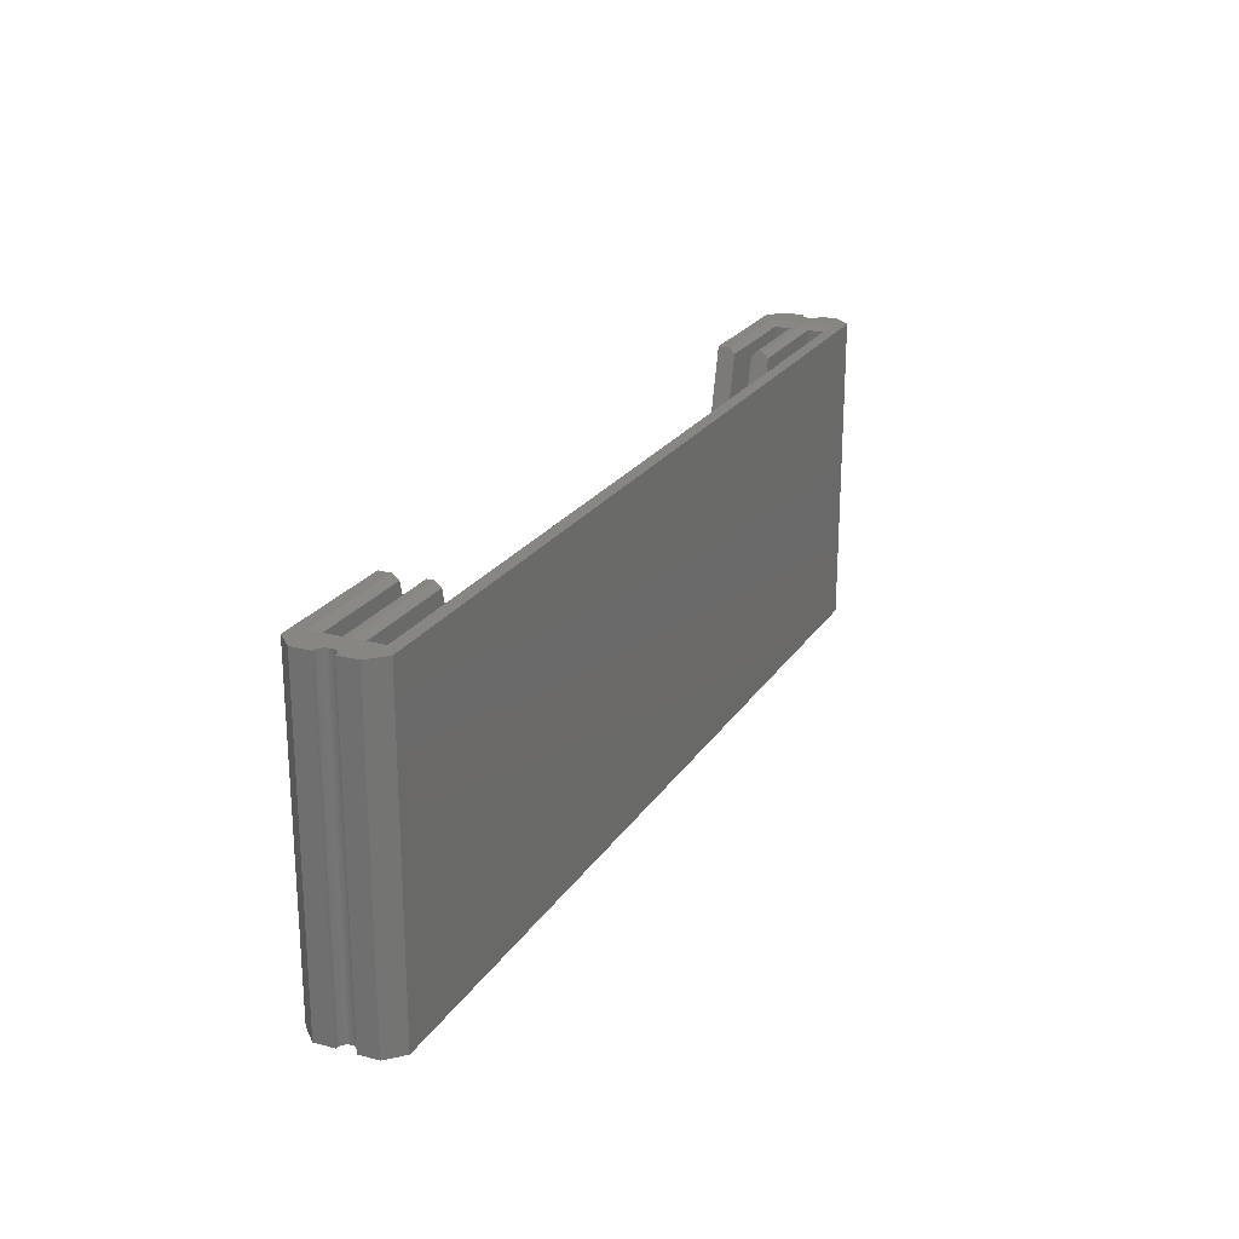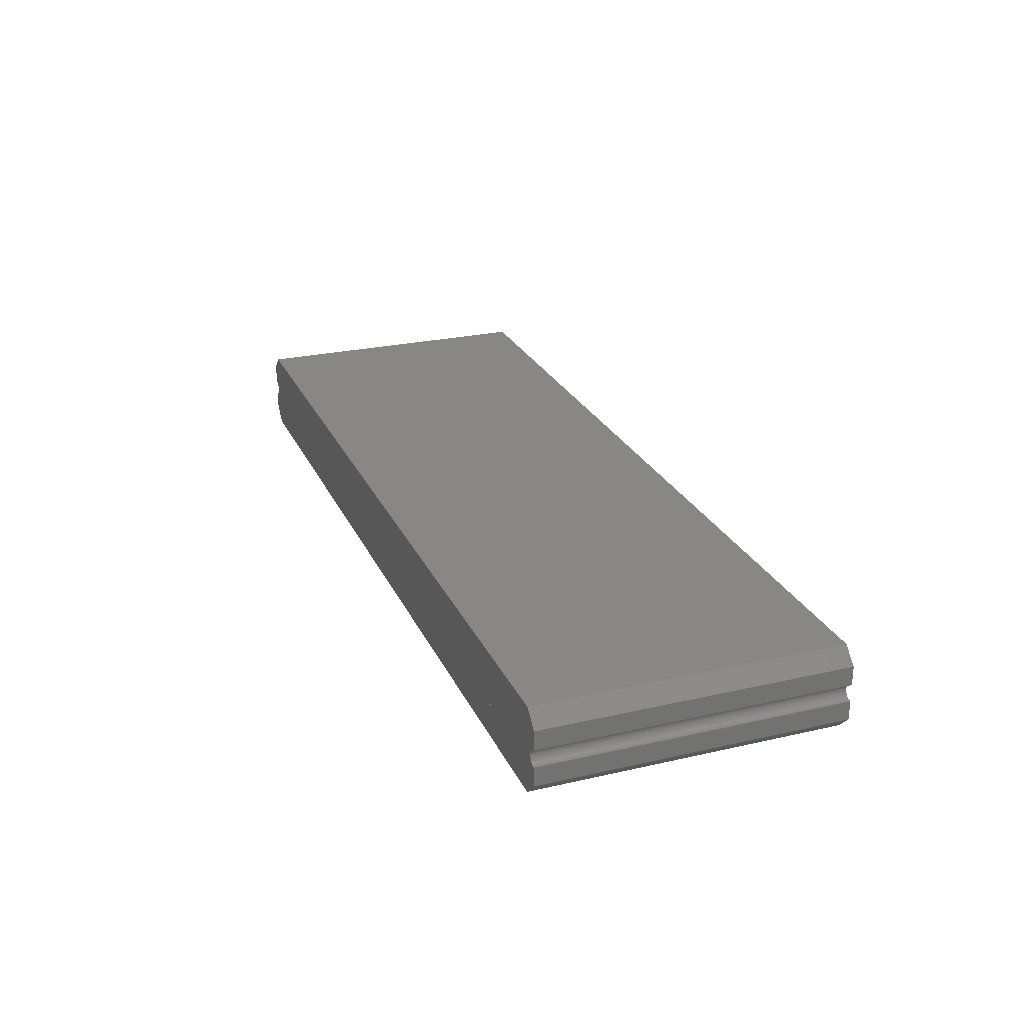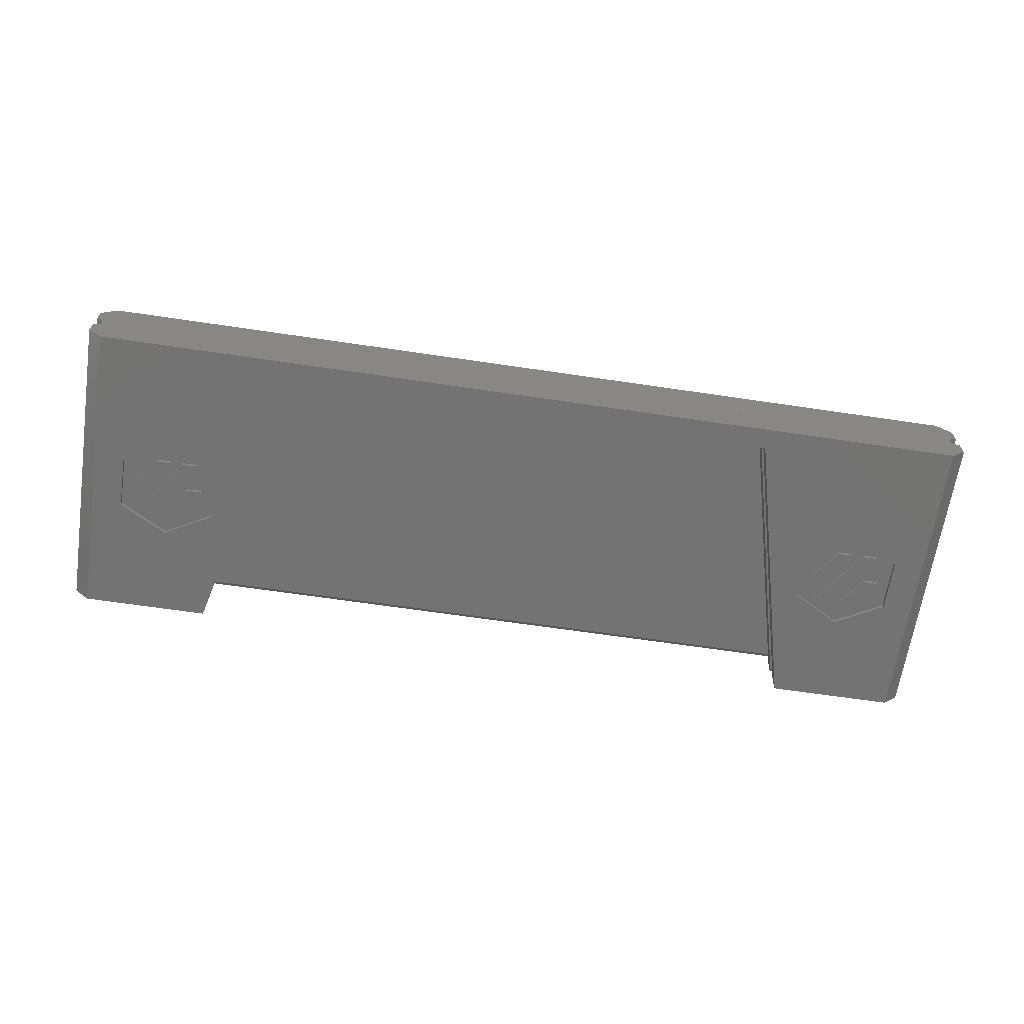
<metadata>
{"format":"stl","ext":"stl","renderer":"f3d","projection":"perspective","resolution":1024,"background":"white","views":[{"elev":22.7,"azim":114.5,"up":"+Z"},{"elev":25.3,"azim":-110.4,"up":"+Y"},{"elev":-65.3,"azim":171.5,"up":"+Y"}]}
</metadata>
<code>
# stl→obj: 354 verts, 740 faces
v 374.2 7 125.4
v 11.75 2.246 125.4
v 368.6 2.246 125.4
v 6.187 7 125.4
v 11.75 0 125.4
v 0 0.8128 125.4
v 0 0 125.4
v 368.6 0 125.4
v 380.4 0.8128 125.4
v 380.4 0 125.4
v 0 0 0
v 0 0.8128 0
v 374.2 7 0
v 6.187 7 0
v 14 0 123.2
v 366.4 0 123.2
v 380.4 0 0
v 380.4 0.8128 0
v 366.4 -9.537e-07 8.75
v 292.9 -7 8.75
v 366.4 -7 8.75
v 87.5 -7 8.75
v 292.9 -14 8.75
v 14 -9.537e-07 8.75
v 14 -7 8.75
v 87.5 -14 8.75
v 2.832 -8.443 125.4
v 11.75 -9.246 125.4
v 11.75 -9.537e-07 125.4
v 3.167 -9.01 125.4
v 3.067 -8.814 125.4
v 3.438 -9.844 125.4
v 3.39 -9.63 125.4
v 3.493 -10.72 125.4
v 11.75 -11.75 125.4
v 3.5 -10.5 125.4
v 3.493 -10.28 125.4
v 3.472 -10.06 125.4
v 3.329 -9.418 125.4
v 3.254 -9.212 125.4
v 2.955 -8.625 125.4
v 2.697 -8.269 125.4
v 2.551 -8.104 125.4
v 2.396 -7.949 125.4
v 2.231 -7.803 125.4
v 2.057 -7.668 125.4
v 0 -9.537e-07 125.4
v 1.875 -7.545 125.4
v 1.686 -7.433 125.4
v 1.49 -7.333 125.4
v 1.288 -7.246 125.4
v 1.082 -7.171 125.4
v 0.8704 -7.11 125.4
v 0.6558 -7.062 125.4
v 0.4387 -7.028 125.4
v 0.2198 -7.007 125.4
v 0 -7 125.4
v 58.33 -11.75 125.4
v 58.33 -9.246 125.4
v 3.472 -10.94 125.4
v 3.438 -11.16 125.4
v 3.39 -11.37 125.4
v 3.329 -11.58 125.4
v 11.75 -14 125.4
v 3.254 -11.79 125.4
v 3.167 -11.99 125.4
v 3.067 -12.19 125.4
v 2.955 -12.38 125.4
v 2.832 -12.56 125.4
v 2.697 -12.73 125.4
v 2.551 -12.9 125.4
v 2.396 -13.05 125.4
v 2.231 -13.2 125.4
v 2.057 -13.33 125.4
v 1.875 -13.46 125.4
v 1.686 -13.57 125.4
v 1.49 -13.67 125.4
v 1.288 -13.75 125.4
v 1.082 -13.83 125.4
v 0.8704 -13.89 125.4
v 0.6558 -13.94 125.4
v 0.4387 -13.97 125.4
v 0.2198 -13.99 125.4
v 0 -14 125.4
v 0 -14 0
v 0 -7 0
v 0 -9.537e-07 0
v 58.89 -7 123.2
v 14 -7 123.2
v 58.89 -14 123.2
v 14 -14 123.2
v 380.4 -14 0
v 321.5 -14 123.2
v 366.4 -14 123.2
v 380.4 -14 125.4
v 368.6 -14 125.4
v 380.4 -9.537e-07 125.4
v 380.2 -7.007 125.4
v 380.4 -7 125.4
v 380 -7.028 125.4
v 379.7 -7.062 125.4
v 379.5 -7.11 125.4
v 379.3 -7.171 125.4
v 379.1 -7.246 125.4
v 378.9 -7.333 125.4
v 378.7 -7.433 125.4
v 378.5 -7.545 125.4
v 378.3 -7.668 125.4
v 368.6 -9.537e-07 125.4
v 378.2 -7.803 125.4
v 378 -7.949 125.4
v 377.8 -8.104 125.4
v 377.7 -8.269 125.4
v 377.6 -8.443 125.4
v 368.6 -9.246 125.4
v 377.4 -8.625 125.4
v 377.3 -8.814 125.4
v 377.2 -9.01 125.4
v 376.9 -10.06 125.4
v 376.9 -10.28 125.4
v 377 -9.844 125.4
v 377 -9.63 125.4
v 377.1 -9.418 125.4
v 377.1 -9.212 125.4
v 380.2 -13.99 125.4
v 376.9 -10.5 125.4
v 368.6 -11.75 125.4
v 376.9 -10.72 125.4
v 376.9 -10.94 125.4
v 377 -11.16 125.4
v 377 -11.37 125.4
v 377.1 -11.58 125.4
v 377.1 -11.79 125.4
v 377.2 -11.99 125.4
v 377.3 -12.19 125.4
v 377.4 -12.38 125.4
v 377.6 -12.56 125.4
v 377.7 -12.73 125.4
v 377.8 -12.9 125.4
v 378 -13.05 125.4
v 378.2 -13.2 125.4
v 378.3 -13.33 125.4
v 378.5 -13.46 125.4
v 378.7 -13.57 125.4
v 378.9 -13.67 125.4
v 379.1 -13.75 125.4
v 379.3 -13.83 125.4
v 379.5 -13.89 125.4
v 380 -13.97 125.4
v 379.7 -13.94 125.4
v 322.1 -9.246 125.4
v 322.1 -11.75 125.4
v 321.5 -7 123.2
v 366.4 -7 123.2
v 380.4 -9.537e-07 0
v 380.4 -7 0
v 380.2 -13.99 0
v 376.9 -10.72 0
v 3.5 -10.5 0
v 376.9 -10.5 0
v 3.493 -10.72 0
v 376.9 -10.94 0
v 3.472 -10.94 0
v 377 -11.16 0
v 3.438 -11.16 0
v 377 -11.37 0
v 3.39 -11.37 0
v 377.1 -11.58 0
v 3.329 -11.58 0
v 377.1 -11.79 0
v 3.254 -11.79 0
v 377.2 -11.99 0
v 3.167 -11.99 0
v 377.3 -12.19 0
v 3.067 -12.19 0
v 377.4 -12.38 0
v 2.955 -12.38 0
v 377.6 -12.56 0
v 2.832 -12.56 0
v 377.7 -12.73 0
v 2.697 -12.73 0
v 377.8 -12.9 0
v 2.551 -12.9 0
v 378 -13.05 0
v 2.396 -13.05 0
v 378.2 -13.2 0
v 2.231 -13.2 0
v 378.3 -13.33 0
v 2.057 -13.33 0
v 378.5 -13.46 0
v 1.875 -13.46 0
v 378.7 -13.57 0
v 1.686 -13.57 0
v 378.9 -13.67 0
v 1.49 -13.67 0
v 379.1 -13.75 0
v 1.288 -13.75 0
v 379.3 -13.83 0
v 1.082 -13.83 0
v 379.5 -13.89 0
v 0.8704 -13.89 0
v 379.7 -13.94 0
v 0.6558 -13.94 0
v 380 -13.97 0
v 0.4387 -13.97 0
v 0.2198 -13.99 0
v 380.2 -7.007 0
v 380 -7.028 0
v 379.7 -7.062 0
v 379.5 -7.11 0
v 379.3 -7.171 0
v 379.1 -7.246 0
v 378.9 -7.333 0
v 378.7 -7.433 0
v 378.5 -7.545 0
v 378.3 -7.668 0
v 378.2 -7.803 0
v 378 -7.949 0
v 377.8 -8.104 0
v 377.7 -8.269 0
v 377.6 -8.443 0
v 377.4 -8.625 0
v 377.3 -8.814 0
v 377.2 -9.01 0
v 377.1 -9.212 0
v 3.254 -9.212 0
v 377.1 -9.418 0
v 376.9 -10.28 0
v 3.493 -10.28 0
v 376.9 -10.06 0
v 3.472 -10.06 0
v 377 -9.844 0
v 3.438 -9.844 0
v 377 -9.63 0
v 3.39 -9.63 0
v 3.329 -9.418 0
v 3.167 -9.01 0
v 3.067 -8.814 0
v 2.955 -8.625 0
v 2.832 -8.443 0
v 2.697 -8.269 0
v 2.551 -8.104 0
v 2.396 -7.949 0
v 2.231 -7.803 0
v 2.057 -7.668 0
v 1.875 -7.545 0
v 1.686 -7.433 0
v 1.49 -7.333 0
v 1.288 -7.246 0
v 1.082 -7.171 0
v 0.8704 -7.11 0
v 0.6558 -7.062 0
v 0.4387 -7.028 0
v 0.2198 -7.007 0
v 366.4 -9.537e-07 123.2
v 14 -9.537e-07 123.2
v 366.4 -14 8.75
v 292.9 -21 8.75
v 366.4 -21 8.75
v 87.5 -21 8.75
v 292.9 -28 8.75
v 14 -14 8.75
v 14 -21 8.75
v 87.5 -28 8.75
v 0 -21.81 125.4
v 11.75 -23.25 125.4
v 6.187 -28 125.4
v 58.33 -28 125.4
v 58.33 -23.25 125.4
v 0 -21.81 0
v 58.89 -21 123.2
v 14 -21 123.2
v 38.66 -28 87.5
v 18.69 -28 76.52
v 18.69 -28 54.72
v 6.187 -28 0
v 38.62 -28 43.75
v 58.62 -28 76.52
v 58.63 -28 54.68
v 322.1 -28 125.4
v 341.7 -28 87.5
v 374.2 -28 125.4
v 321.8 -28 76.52
v 321.8 -28 54.72
v 341.7 -28 43.75
v 361.7 -28 76.52
v 361.7 -28 54.68
v 374.2 -28 0
v 33.37 -28 53.53
v 43.95 -28 77.7
v 27.22 -28 53.53
v 50.17 -28 77.7
v 44.6 -28 53.53
v 46.81 -28 65.72
v 38.38 -28 53.53
v 53.08 -28 65.72
v 336.4 -28 53.53
v 347 -28 77.7
v 330.3 -28 53.53
v 353.2 -28 77.7
v 347.7 -28 53.53
v 349.9 -28 65.72
v 341.5 -28 53.53
v 356.2 -28 65.72
v 30.62 -28 65.63
v 32.75 -28 77.69
v 24.38 -28 65.63
v 38.94 -28 77.7
v 333.7 -28 65.63
v 335.8 -28 77.69
v 327.5 -28 65.63
v 342 -28 77.7
v 380.4 -21.81 125.4
v 368.6 -23.25 125.4
v 322.1 -23.25 125.4
v 321.5 -21 123.2
v 366.4 -21 123.2
v 380.4 -21.81 0
v 58.62 -26.3 76.52
v 58.63 -26.3 54.68
v 38.66 -26.3 87.5
v 18.69 -26.3 76.52
v 18.69 -26.3 54.72
v 38.62 -26.3 43.75
v 32.75 -26.3 77.69
v 24.38 -26.3 65.63
v 38.94 -26.3 77.7
v 30.62 -26.3 65.63
v 43.95 -26.3 77.7
v 27.22 -26.3 53.53
v 50.17 -26.3 77.7
v 33.37 -26.3 53.53
v 46.81 -26.3 65.72
v 38.38 -26.3 53.53
v 53.08 -26.3 65.72
v 44.6 -26.3 53.53
v 361.7 -26.3 76.52
v 361.7 -26.3 54.68
v 341.7 -26.3 87.5
v 321.8 -26.3 76.52
v 321.8 -26.3 54.72
v 341.7 -26.3 43.75
v 335.8 -26.3 77.69
v 327.5 -26.3 65.63
v 342 -26.3 77.7
v 333.7 -26.3 65.63
v 347 -26.3 77.7
v 330.3 -26.3 53.53
v 353.2 -26.3 77.7
v 336.4 -26.3 53.53
v 349.9 -26.3 65.72
v 341.5 -26.3 53.53
v 356.2 -26.3 65.72
v 347.7 -26.3 53.53
f 1 2 3
f 4 2 1
f 4 5 2
f 6 5 4
f 5 6 7
f 8 9 1
f 8 1 3
f 9 8 10
f 11 6 12
f 6 11 7
f 13 4 1
f 4 13 14
f 7 15 5
f 15 11 16
f 11 15 7
f 16 10 8
f 17 16 11
f 16 17 10
f 10 18 9
f 18 10 17
f 17 13 18
f 17 14 13
f 11 14 17
f 14 11 12
f 19 20 21
f 20 22 23
f 19 22 20
f 24 22 19
f 22 24 25
f 23 22 26
f 27 28 29
f 30 28 31
f 32 28 33
f 34 35 36
f 28 36 35
f 36 28 37
f 37 28 38
f 38 28 32
f 33 28 39
f 39 28 40
f 40 28 30
f 28 41 31
f 28 27 41
f 29 42 27
f 29 43 42
f 29 44 43
f 29 45 44
f 29 46 45
f 47 46 29
f 46 47 48
f 48 47 49
f 49 47 50
f 50 47 51
f 51 47 52
f 52 47 53
f 53 47 54
f 54 47 55
f 55 47 56
f 56 47 57
f 28 58 59
f 58 28 35
f 60 35 34
f 61 35 60
f 62 35 61
f 63 35 62
f 35 63 64
f 65 64 63
f 66 64 65
f 67 64 66
f 68 64 67
f 69 64 68
f 70 64 69
f 71 64 70
f 72 64 71
f 73 64 72
f 74 64 73
f 75 64 74
f 76 64 75
f 77 64 76
f 78 64 77
f 79 64 78
f 80 64 79
f 81 64 80
f 82 64 81
f 83 64 82
f 84 83 84
f 83 84 64
f 85 84 85
f 84 85 84
f 86 47 87
f 47 86 57
f 25 88 22
f 88 25 89
f 90 88 59
f 90 59 58
f 88 90 22
f 26 90 90
f 90 26 22
f 84 91 64
f 85 90 91
f 85 91 84
f 26 85 23
f 90 85 26
f 92 93 23
f 94 95 96
f 93 92 94
f 94 92 95
f 92 23 85
f 97 98 99
f 97 100 98
f 97 101 100
f 97 102 101
f 97 103 102
f 97 104 103
f 97 105 104
f 97 106 105
f 97 107 106
f 97 108 107
f 109 108 97
f 108 109 110
f 110 109 111
f 111 109 112
f 112 109 113
f 113 109 114
f 115 114 109
f 114 115 116
f 116 115 117
f 117 115 118
f 119 115 120
f 121 115 119
f 122 115 121
f 123 115 122
f 124 115 123
f 118 115 124
f 125 95 95
f 120 115 126
f 127 126 115
f 126 127 128
f 128 127 129
f 129 127 130
f 130 127 131
f 131 127 132
f 96 132 127
f 132 96 133
f 133 96 134
f 134 96 135
f 135 96 136
f 136 96 137
f 137 96 138
f 138 96 139
f 139 96 140
f 140 96 141
f 141 96 142
f 142 96 143
f 143 96 144
f 144 96 145
f 145 96 146
f 146 96 147
f 147 96 148
f 125 96 95
f 149 96 125
f 150 96 149
f 148 96 150
f 151 127 115
f 127 151 152
f 21 153 154
f 153 21 20
f 99 155 97
f 155 99 156
f 95 92 95
f 92 95 92
f 93 153 20
f 153 93 151
f 151 93 152
f 23 93 20
f 93 23 93
f 92 157 92
f 158 159 160
f 161 158 162
f 163 162 164
f 165 164 166
f 167 166 168
f 169 168 170
f 171 170 172
f 173 172 174
f 175 174 176
f 177 176 178
f 179 178 180
f 181 180 182
f 183 182 184
f 185 184 186
f 187 186 188
f 189 188 190
f 191 190 192
f 193 192 194
f 195 194 196
f 197 196 198
f 199 198 200
f 201 200 202
f 203 202 204
f 205 204 157
f 206 157 92
f 158 161 159
f 162 163 161
f 164 165 163
f 166 167 165
f 168 169 167
f 170 171 169
f 172 173 171
f 174 175 173
f 176 177 175
f 178 179 177
f 180 181 179
f 182 183 181
f 184 185 183
f 186 187 185
f 188 189 187
f 190 191 189
f 192 193 191
f 194 195 193
f 196 197 195
f 198 199 197
f 200 201 199
f 202 203 201
f 204 205 203
f 157 206 205
f 85 206 92
f 206 85 85
f 207 155 156
f 208 155 207
f 209 155 208
f 210 155 209
f 211 155 210
f 212 155 211
f 213 155 212
f 214 155 213
f 215 155 214
f 216 155 215
f 217 155 216
f 218 155 217
f 219 155 218
f 220 155 219
f 221 155 220
f 222 155 221
f 223 155 222
f 224 155 223
f 225 155 224
f 226 225 227
f 159 228 160
f 229 228 159
f 228 229 230
f 231 230 229
f 230 231 232
f 233 232 231
f 232 233 234
f 235 234 233
f 234 235 227
f 236 227 235
f 226 227 236
f 225 226 155
f 87 226 237
f 87 237 238
f 87 238 239
f 87 239 240
f 87 240 241
f 87 241 242
f 87 242 243
f 87 243 244
f 87 244 245
f 87 245 246
f 87 246 247
f 87 247 248
f 87 248 249
f 87 249 250
f 87 250 251
f 87 251 252
f 87 252 253
f 87 253 254
f 87 254 86
f 226 87 155
f 97 255 109
f 97 19 255
f 19 155 24
f 155 19 97
f 256 47 29
f 24 47 256
f 24 87 47
f 87 24 155
f 89 24 256
f 25 89 89
f 89 25 24
f 19 154 255
f 21 154 19
f 154 21 154
f 257 258 259
f 258 260 261
f 257 260 258
f 262 260 257
f 260 262 263
f 261 260 264
f 265 266 64
f 265 64 84
f 266 265 267
f 266 268 269
f 268 266 267
f 268 267 267
f 270 84 85
f 84 270 265
f 263 271 260
f 271 263 272
f 268 271 269
f 271 268 264
f 271 264 260
f 267 273 268
f 267 274 273
f 267 275 274
f 276 277 275
f 264 276 261
f 277 276 264
f 276 275 267
f 278 268 273
f 278 264 268
f 279 264 278
f 264 279 277
f 280 281 282
f 280 283 281
f 284 261 285
f 283 261 284
f 261 283 280
f 286 282 281
f 287 282 286
f 288 285 261
f 287 288 282
f 285 288 287
f 288 261 276
f 289 290 291
f 290 289 292
f 293 294 295
f 294 293 296
f 297 298 299
f 298 297 300
f 301 302 303
f 302 301 304
f 305 306 307
f 306 305 308
f 309 310 311
f 310 309 312
f 96 313 95
f 313 96 314
f 313 314 282
f 280 314 315
f 314 280 282
f 259 316 317
f 316 259 258
f 313 92 95
f 92 313 318
f 261 316 258
f 280 316 261
f 316 280 315
f 288 92 318
f 276 92 288
f 85 276 270
f 276 85 92
f 276 288 276
f 95 94 96
f 95 257 94
f 257 92 262
f 92 257 95
f 91 84 64
f 262 84 91
f 262 85 84
f 85 262 92
f 272 262 91
f 262 272 263
f 272 272 263
f 259 94 257
f 94 259 317
f 317 259 317
f 279 319 320
f 319 279 278
f 273 319 278
f 319 273 321
f 274 321 273
f 321 274 322
f 274 323 322
f 323 274 275
f 323 277 324
f 277 323 275
f 324 279 320
f 279 324 277
f 307 325 326
f 325 307 306
f 325 308 327
f 308 325 306
f 308 328 327
f 328 308 305
f 307 328 305
f 328 307 326
f 291 329 330
f 329 291 290
f 329 292 331
f 292 329 290
f 292 332 331
f 332 292 289
f 291 332 289
f 332 291 330
f 295 333 334
f 333 295 294
f 333 296 335
f 296 333 294
f 296 336 335
f 336 296 293
f 295 336 293
f 336 295 334
f 321 329 331
f 328 329 327
f 326 330 328
f 328 330 329
f 324 332 330
f 332 324 334
f 334 324 336
f 324 330 323
f 321 325 327
f 322 325 321
f 322 326 325
f 330 326 323
f 323 326 322
f 329 321 327
f 331 319 321
f 335 331 333
f 332 333 331
f 333 332 334
f 331 335 319
f 335 320 319
f 336 320 335
f 320 336 324
f 287 337 338
f 337 287 286
f 281 337 286
f 337 281 339
f 283 339 281
f 339 283 340
f 283 341 340
f 341 283 284
f 341 285 342
f 285 341 284
f 342 287 338
f 287 342 285
f 311 343 344
f 343 311 310
f 343 312 345
f 312 343 310
f 312 346 345
f 346 312 309
f 311 346 309
f 346 311 344
f 299 347 348
f 347 299 298
f 347 300 349
f 300 347 298
f 300 350 349
f 350 300 297
f 299 350 297
f 350 299 348
f 303 351 352
f 351 303 302
f 351 304 353
f 304 351 302
f 304 354 353
f 354 304 301
f 303 354 301
f 354 303 352
f 339 347 349
f 346 347 345
f 344 348 346
f 346 348 347
f 342 350 348
f 350 342 352
f 352 342 354
f 342 348 341
f 339 343 345
f 340 343 339
f 340 344 343
f 348 344 341
f 341 344 340
f 347 339 345
f 349 337 339
f 353 349 351
f 350 351 349
f 351 350 352
f 349 353 337
f 353 338 337
f 354 338 353
f 338 354 342
f 12 4 14
f 4 12 6
f 9 13 1
f 13 9 18
f 276 265 270
f 265 276 267
f 276 267 267
f 267 276 276
f 282 318 313
f 318 282 288
f 233 33 235
f 33 233 32
f 236 40 226
f 40 236 39
f 173 65 171
f 65 173 66
f 235 39 236
f 39 235 33
f 245 45 46
f 45 245 244
f 201 81 80
f 81 201 203
f 240 42 241
f 42 240 27
f 185 71 183
f 71 185 72
f 252 53 54
f 53 252 251
f 238 41 239
f 41 238 31
f 175 66 173
f 66 175 67
f 253 54 55
f 54 253 252
f 248 49 50
f 49 248 247
f 254 55 56
f 55 254 253
f 247 48 49
f 48 247 246
f 229 38 231
f 38 229 37
f 246 46 48
f 46 246 245
f 159 37 229
f 37 159 36
f 242 44 243
f 44 242 43
f 169 62 167
f 62 169 63
f 161 36 159
f 36 161 34
f 171 63 169
f 63 171 65
f 250 51 52
f 51 250 249
f 181 69 179
f 69 181 70
f 231 32 233
f 32 231 38
f 241 43 242
f 43 241 42
f 185 73 72
f 73 185 187
f 179 68 177
f 68 179 69
f 163 34 161
f 34 163 60
f 191 76 75
f 76 191 193
f 237 31 238
f 31 237 30
f 167 61 165
f 61 167 62
f 165 60 163
f 60 165 61
f 189 75 74
f 75 189 191
f 244 44 45
f 44 244 243
f 239 27 240
f 27 239 41
f 251 52 53
f 52 251 250
f 86 56 57
f 56 86 254
f 183 70 181
f 70 183 71
f 197 79 78
f 79 197 199
f 187 74 73
f 74 187 189
f 249 50 51
f 50 249 248
f 206 84 83
f 84 206 85
f 177 67 175
f 67 177 68
f 226 30 237
f 30 226 40
f 193 77 76
f 77 193 195
f 195 78 77
f 78 195 197
f 199 80 79
f 80 199 201
f 205 83 82
f 83 205 206
f 203 82 81
f 82 203 205
f 128 160 126
f 160 128 158
f 198 146 147
f 146 198 196
f 138 178 137
f 178 138 180
f 124 224 118
f 224 124 225
f 137 176 136
f 176 137 178
f 213 104 105
f 104 213 212
f 211 102 103
f 102 211 210
f 139 180 138
f 180 139 182
f 214 105 106
f 105 214 213
f 117 222 116
f 222 117 223
f 136 174 135
f 174 136 176
f 116 221 114
f 221 116 222
f 121 234 122
f 234 121 232
f 215 106 107
f 106 215 214
f 130 162 129
f 162 130 164
f 123 225 124
f 225 123 227
f 133 168 132
f 168 133 170
f 113 219 112
f 219 113 220
f 157 149 125
f 149 157 204
f 196 145 146
f 145 196 194
f 92 125 95
f 125 92 157
f 209 100 101
f 100 209 208
f 200 147 148
f 147 200 198
f 210 101 102
f 101 210 209
f 208 98 100
f 98 208 207
f 184 139 140
f 139 184 182
f 131 164 130
f 164 131 166
f 207 99 98
f 99 207 156
f 129 158 128
f 158 129 162
f 194 144 145
f 144 194 192
f 217 108 110
f 108 217 216
f 218 110 111
f 110 218 217
f 126 228 120
f 228 126 160
f 114 220 113
f 220 114 221
f 119 232 121
f 232 119 230
f 132 166 131
f 166 132 168
f 212 103 104
f 103 212 211
f 204 150 149
f 150 204 202
f 118 223 117
f 223 118 224
f 190 142 143
f 142 190 188
f 219 111 112
f 111 219 218
f 202 148 150
f 148 202 200
f 216 107 108
f 107 216 215
f 120 230 119
f 230 120 228
f 192 143 144
f 143 192 190
f 186 140 141
f 140 186 184
f 135 172 134
f 172 135 174
f 134 170 133
f 170 134 172
f 122 227 123
f 227 122 234
f 188 141 142
f 141 188 186
f 93 94 94
f 94 93 93
f 91 90 90
f 90 91 91
f 94 96 127
f 96 94 94
f 317 96 94
f 96 317 314
f 64 272 91
f 272 64 266
f 64 91 35
f 91 64 91
f 272 269 271
f 269 272 266
f 266 272 272
f 317 315 314
f 315 317 316
f 317 317 316
f 94 152 93
f 152 94 127
f 91 58 35
f 58 91 90
f 8 3 16
f 154 109 255
f 109 154 115
f 29 89 256
f 89 29 28
f 15 2 5
f 89 28 89
f 89 59 88
f 59 89 28
f 154 115 154
f 154 151 115
f 151 154 153
f 15 3 2
f 3 15 16

</code>
